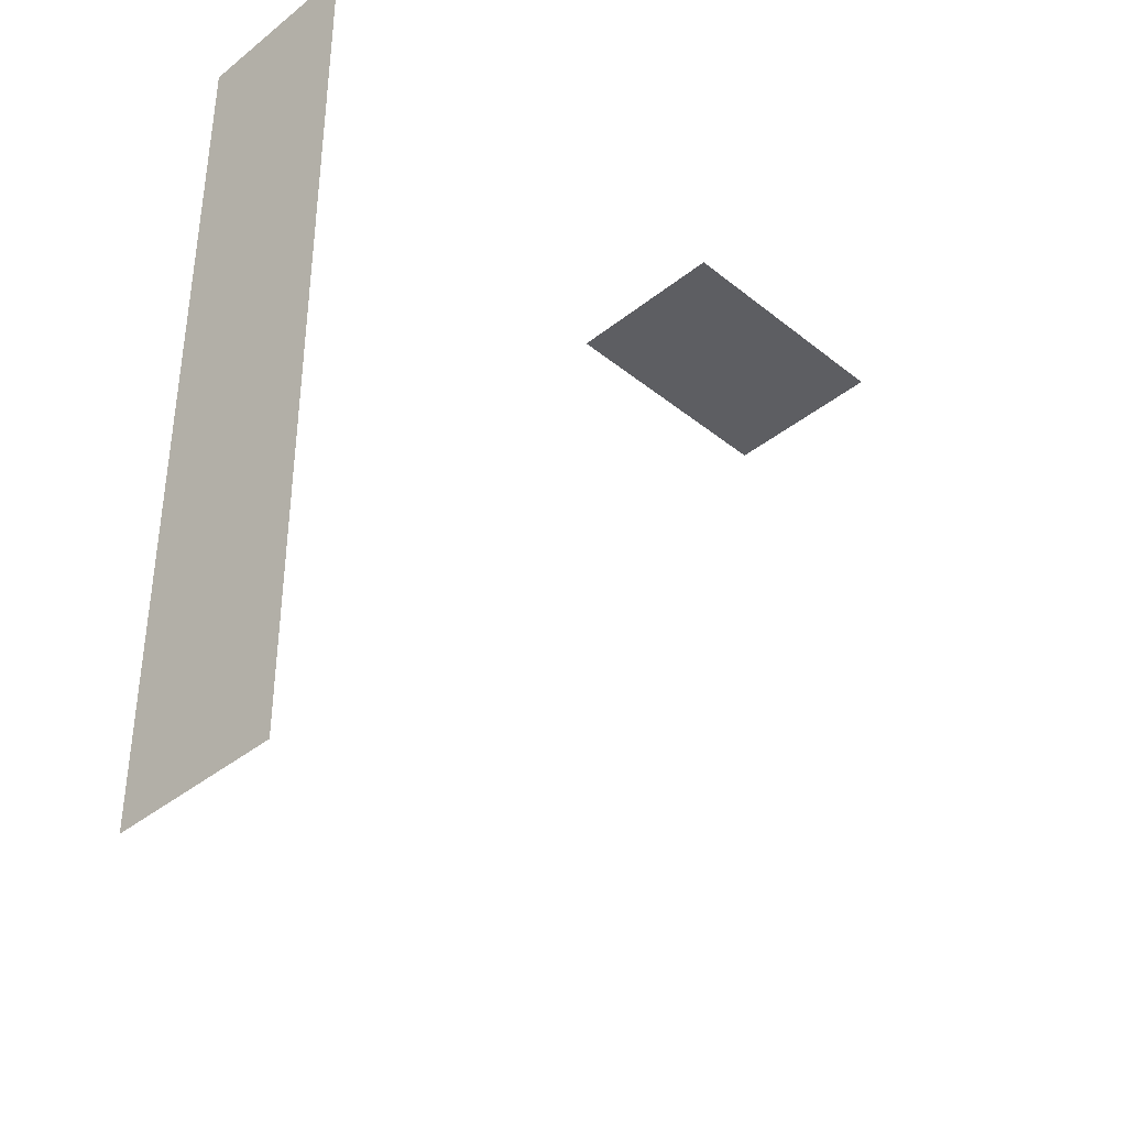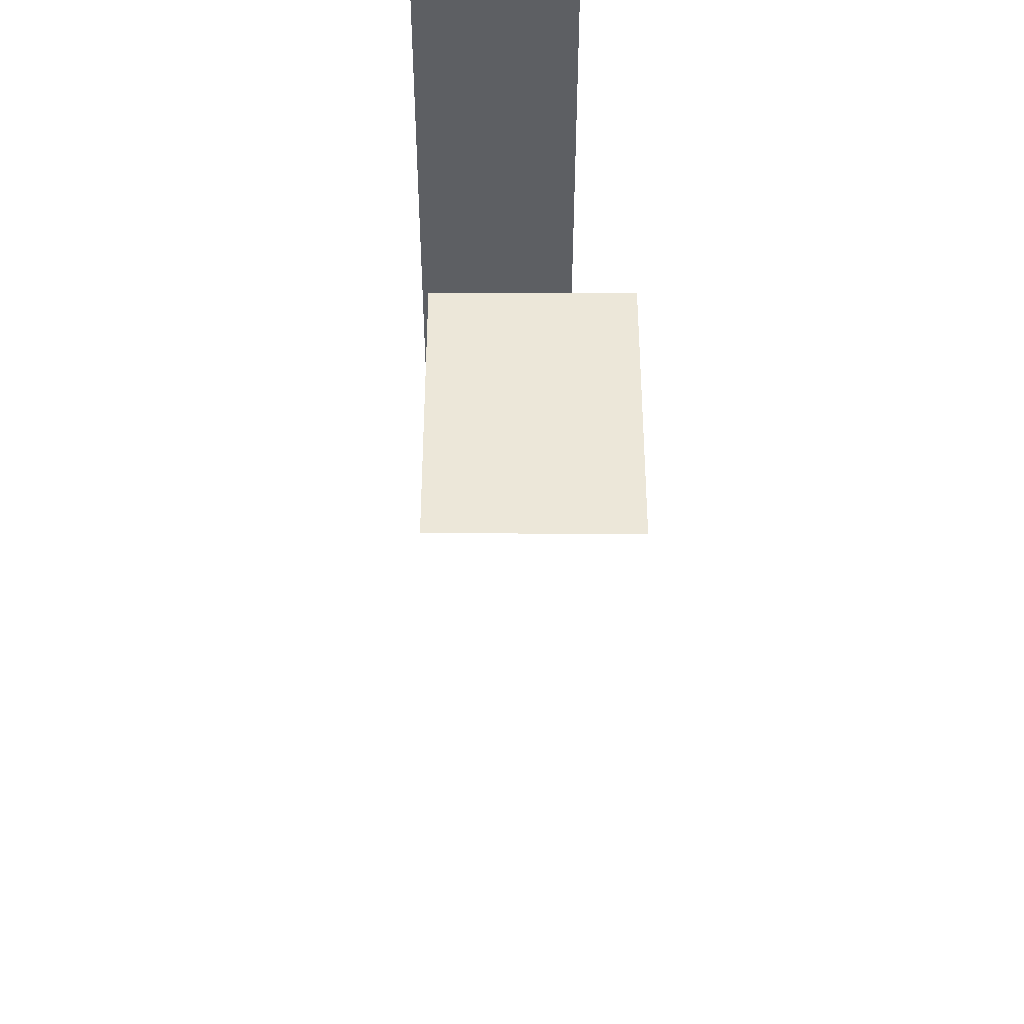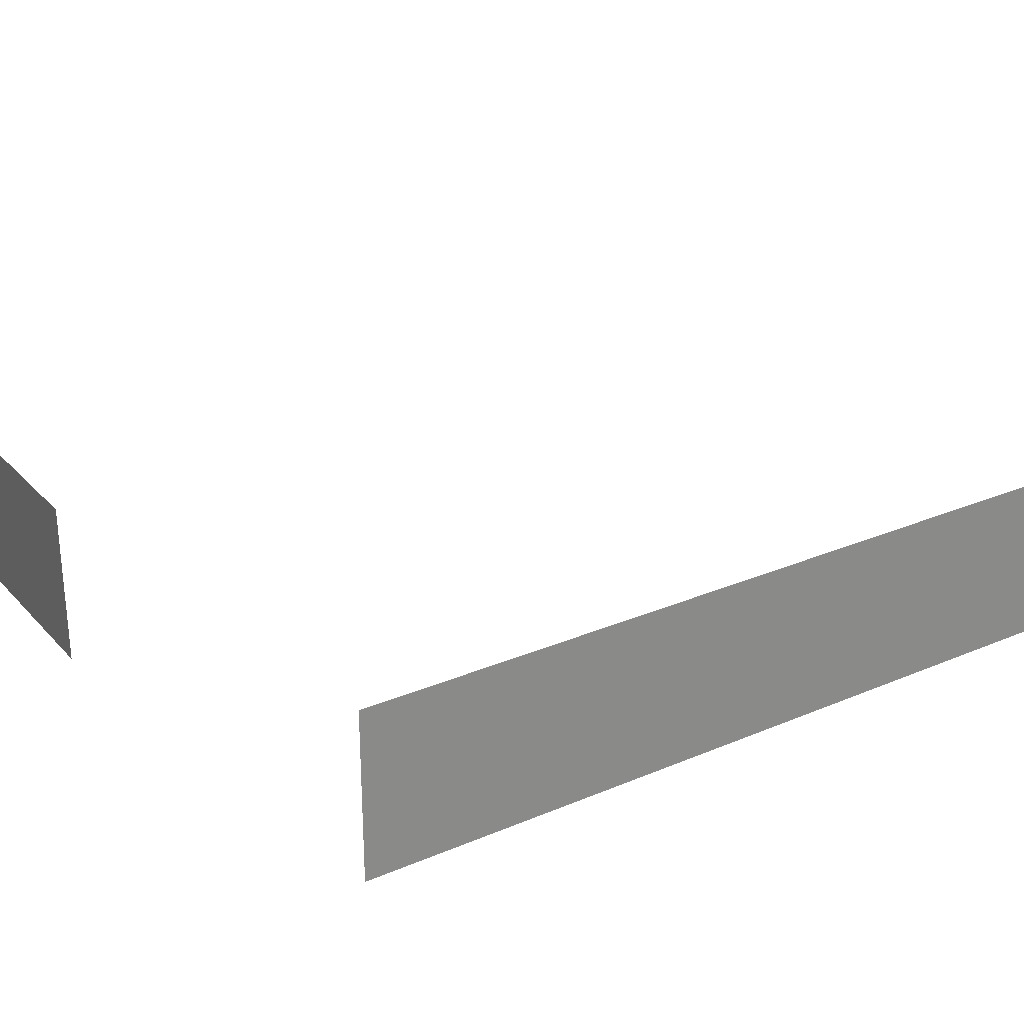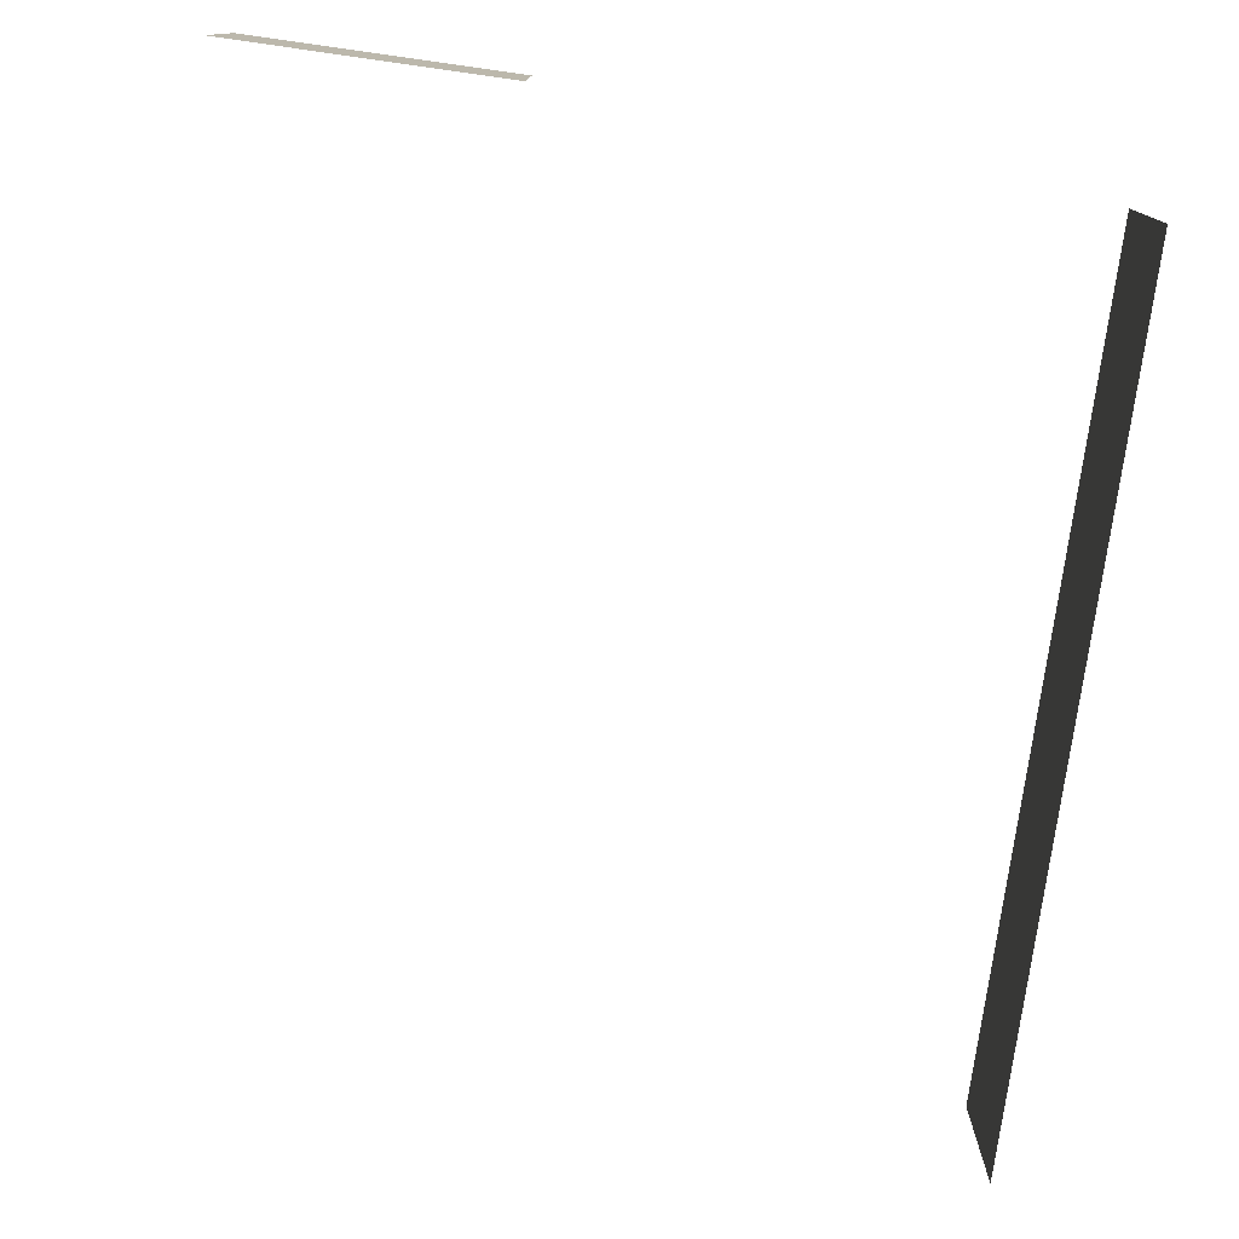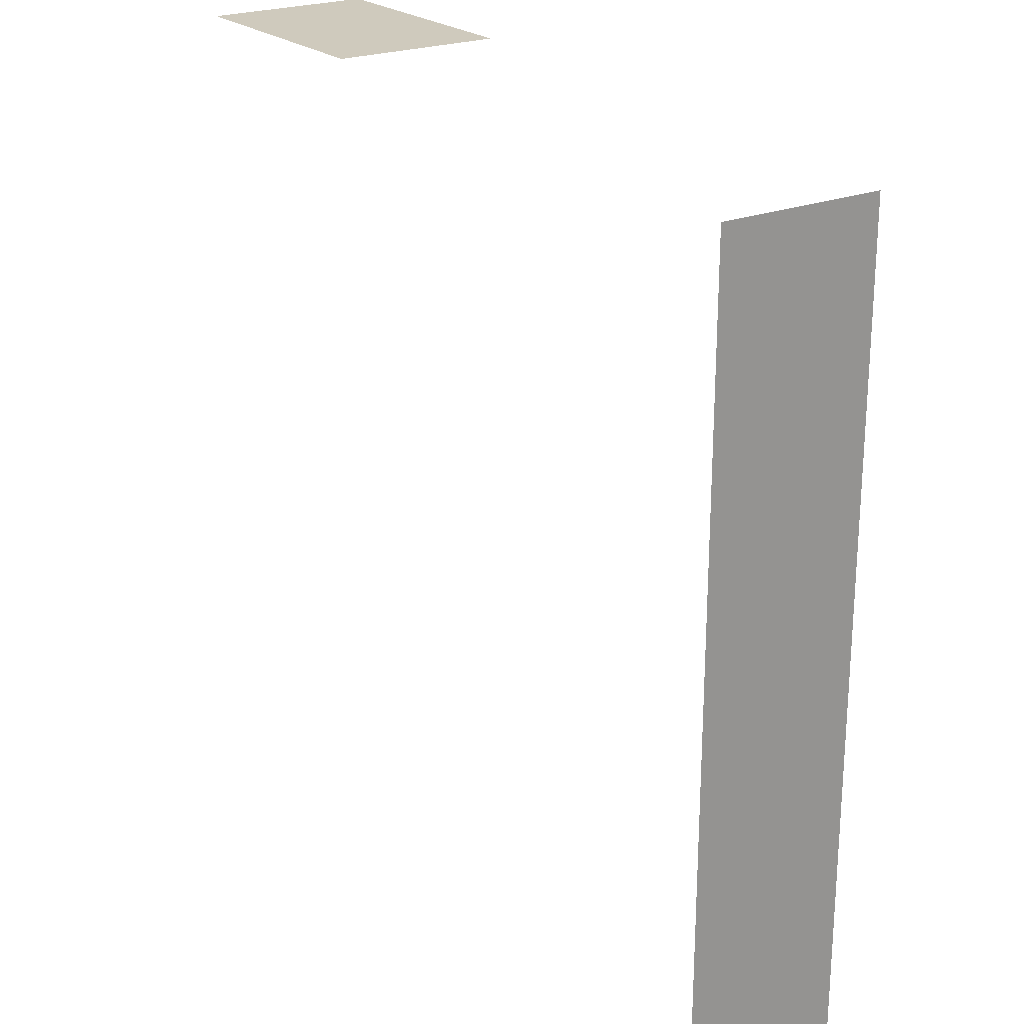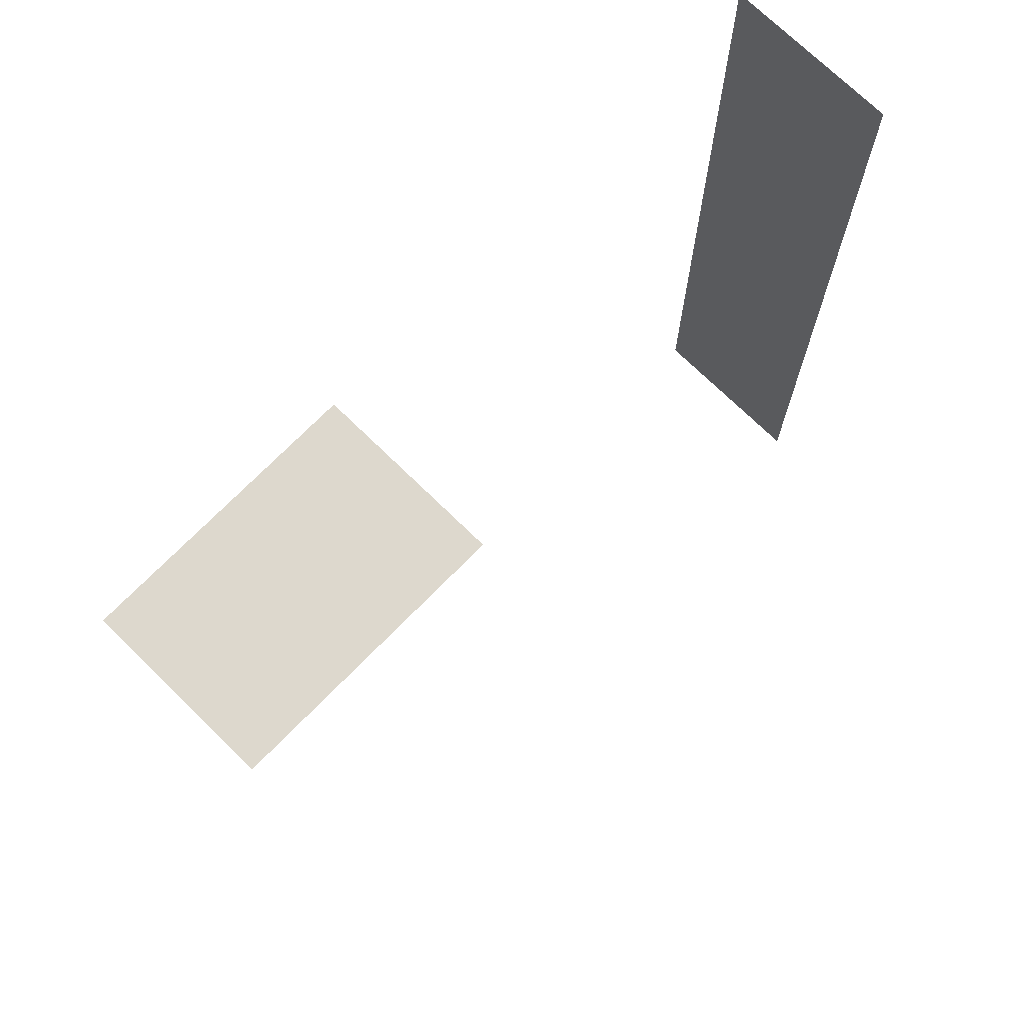
<metadata>
{"format":"obj","ext":"obj","renderer":"f3d","projection":"perspective","resolution":1024,"background":"white","views":[{"elev":-39.3,"azim":134.9,"up":"+Z"},{"elev":50.1,"azim":-89.9,"up":"+Z"},{"elev":27.2,"azim":56.9,"up":"+Y"},{"elev":-77.1,"azim":-8.0,"up":"+Y"},{"elev":23.0,"azim":55.7,"up":"+Z"},{"elev":72.2,"azim":-45.6,"up":"+Z"}]}
</metadata>
<code>
o conference.011
v 16.5 5.828 5.202
v 16.5 5.828 -9.49
v 16.5 2.883 -9.49
v 16.5 2.883 5.202
v 7.304 5.232 5.916
v 7.304 2.273 5.916
v 2.887 2.273 5.916
v 2.887 5.232 5.916
f 1 2 3
f 4 1 3
f 5 6 7
f 8 5 7

</code>
